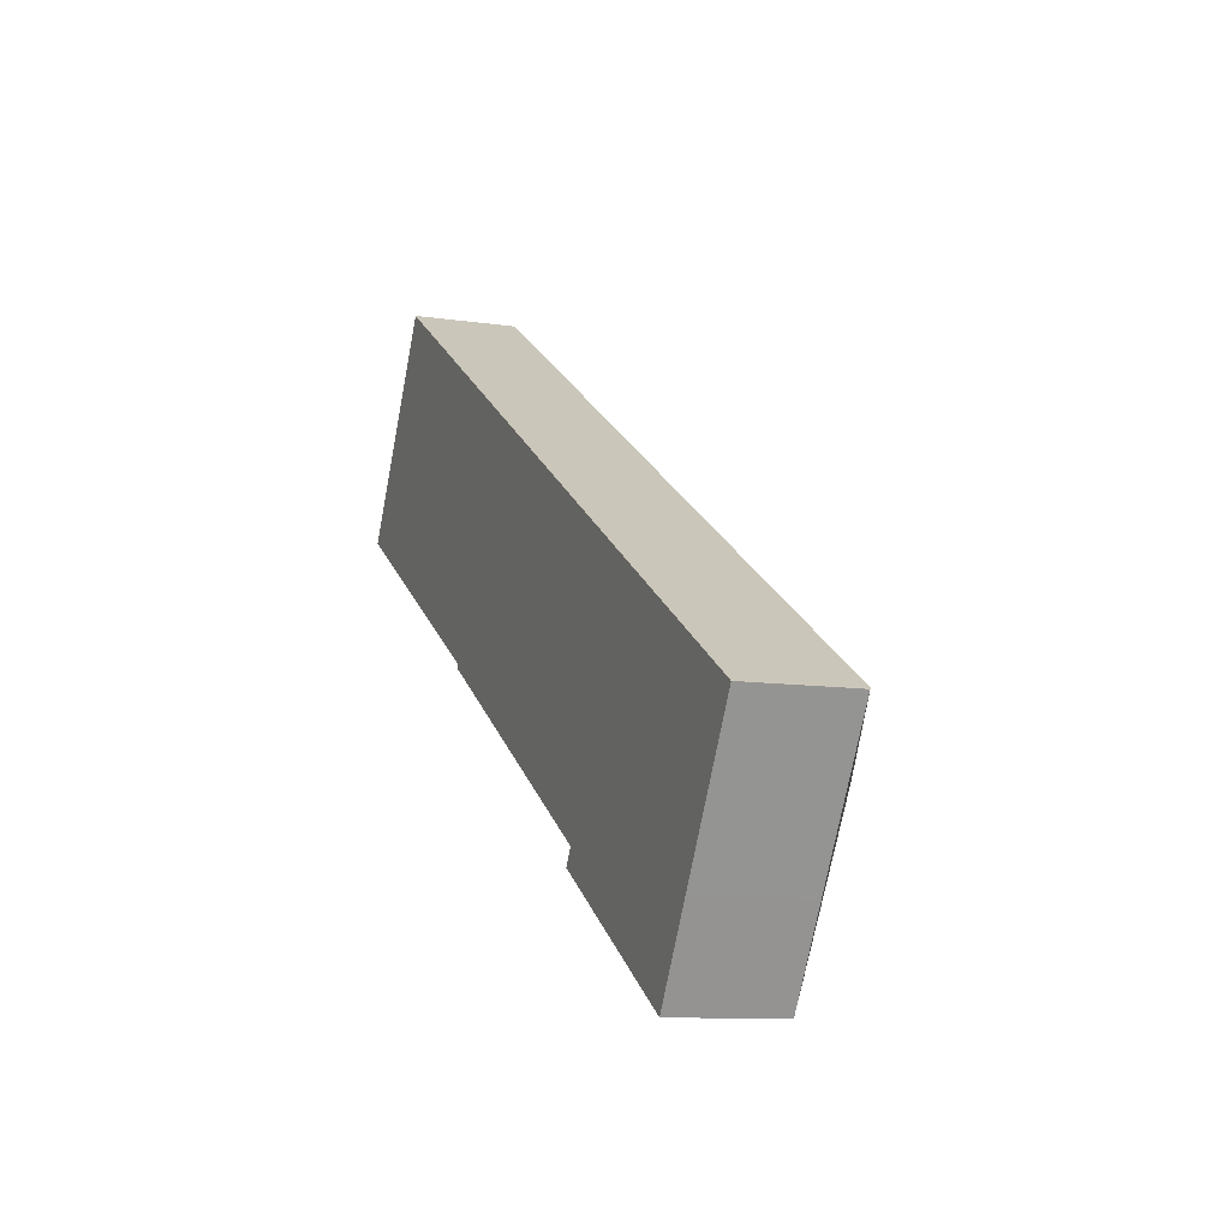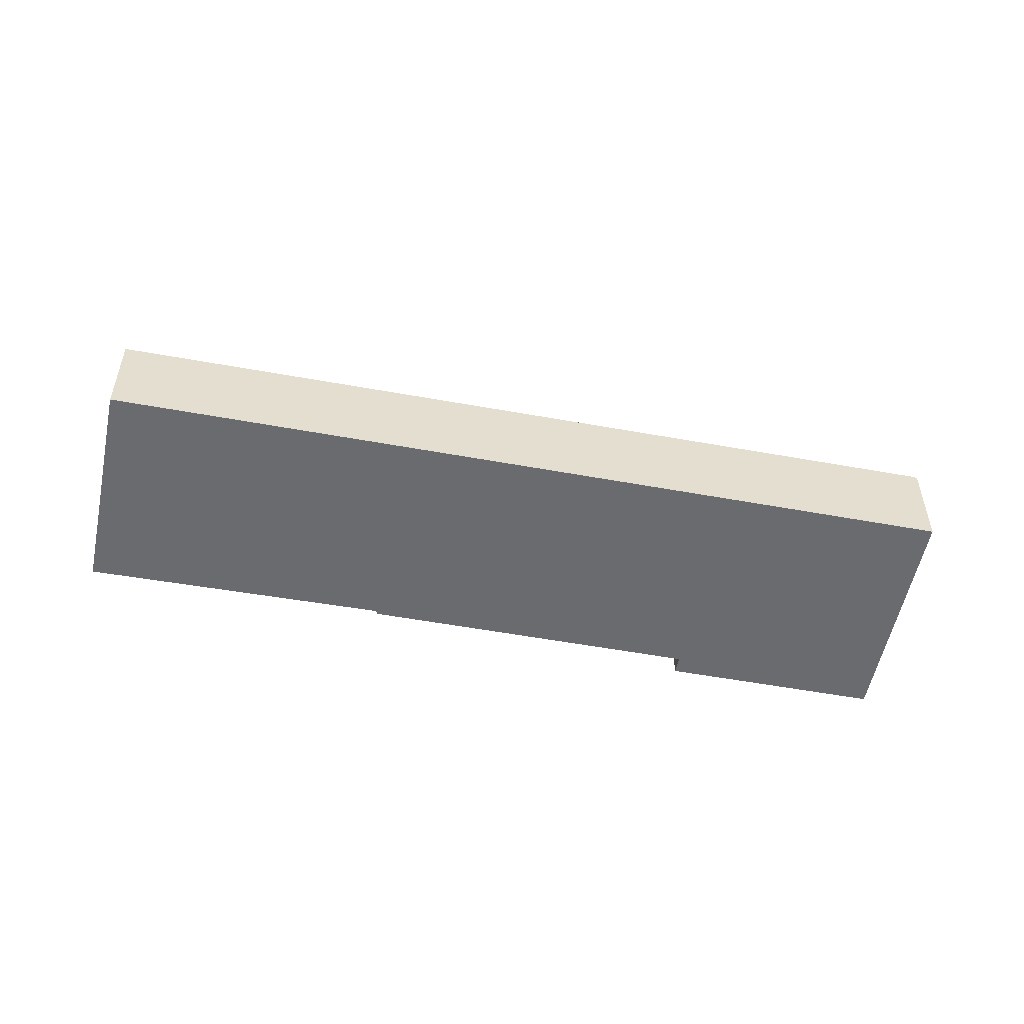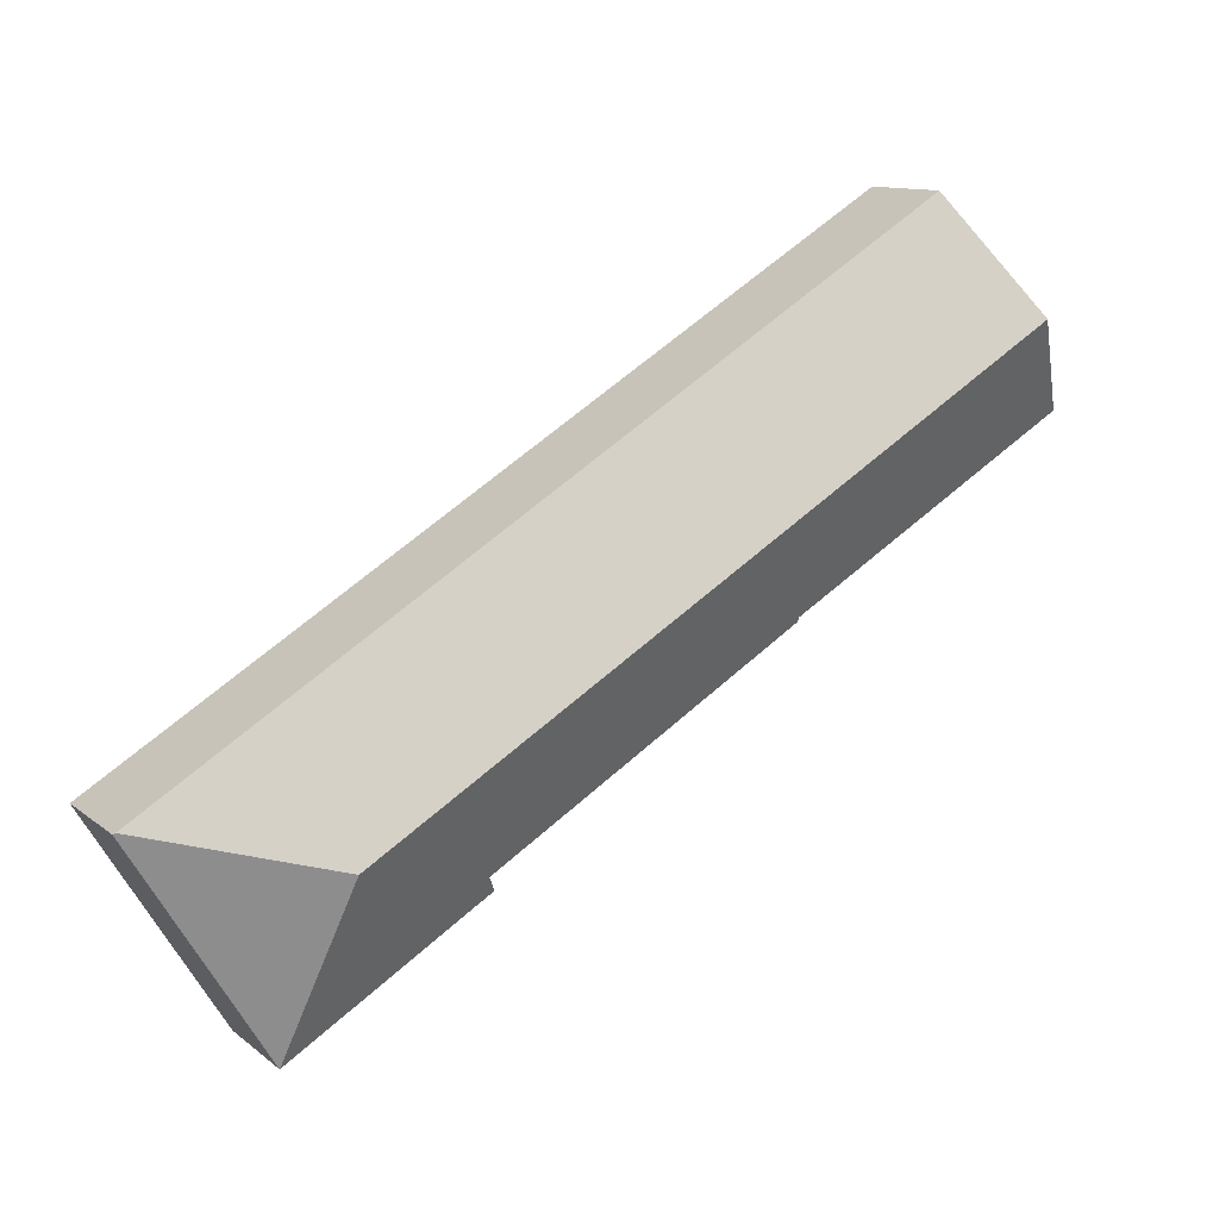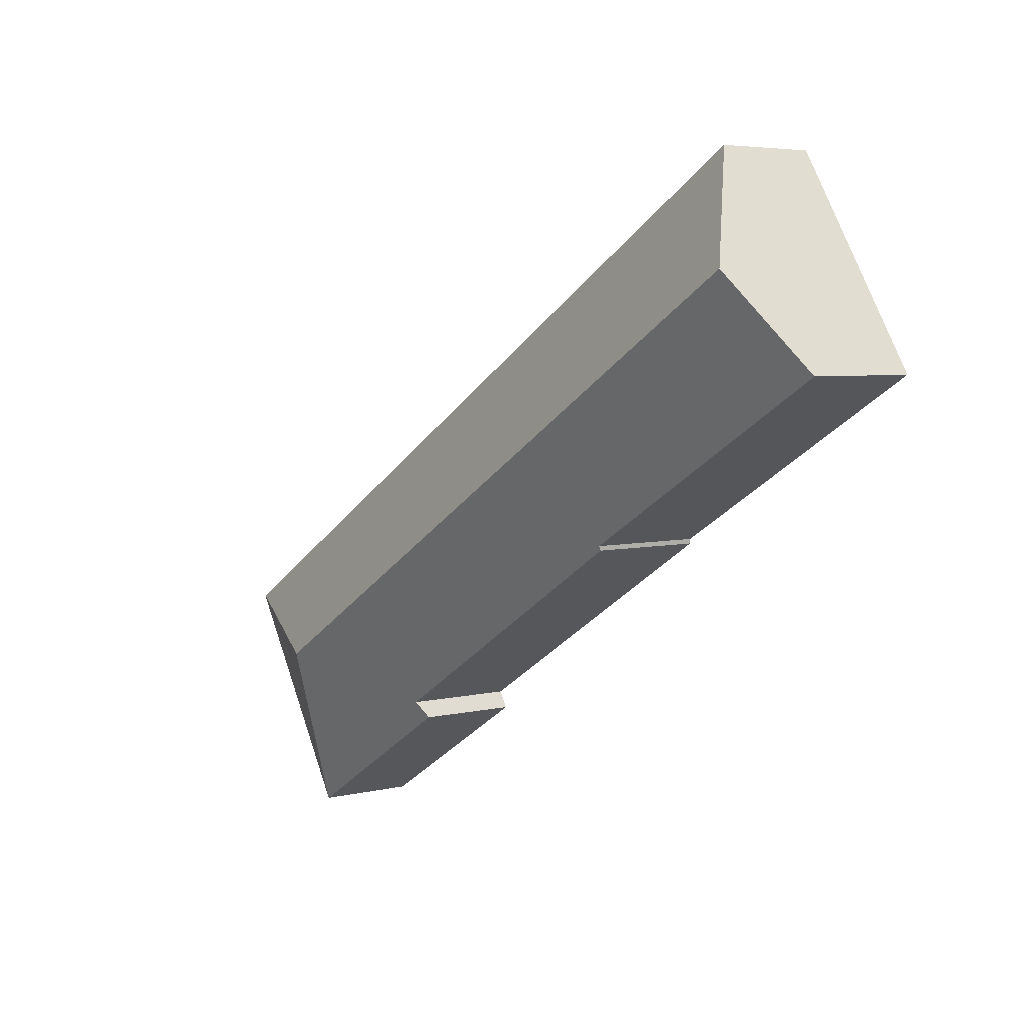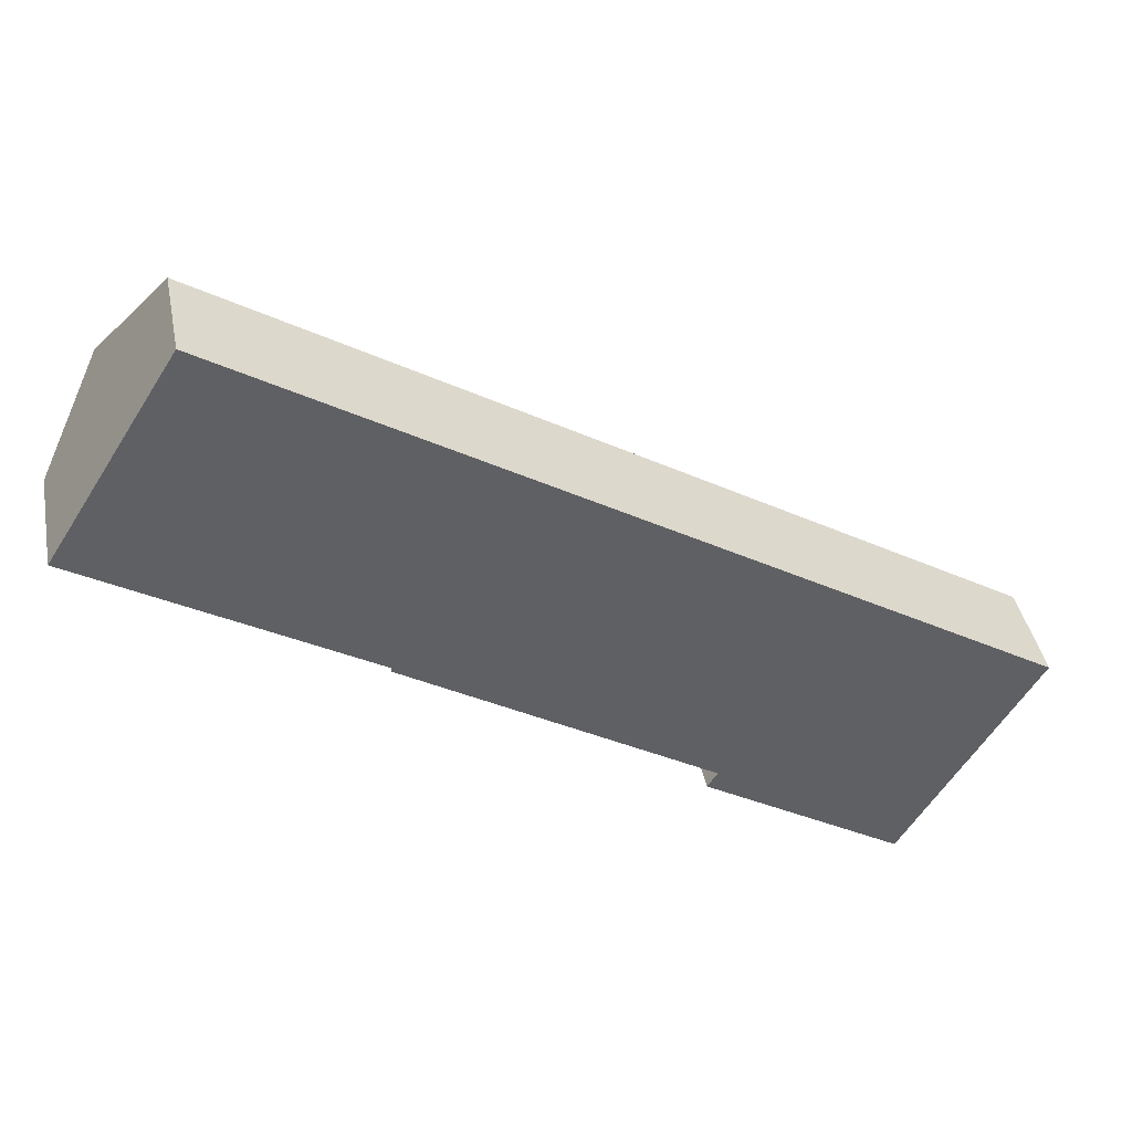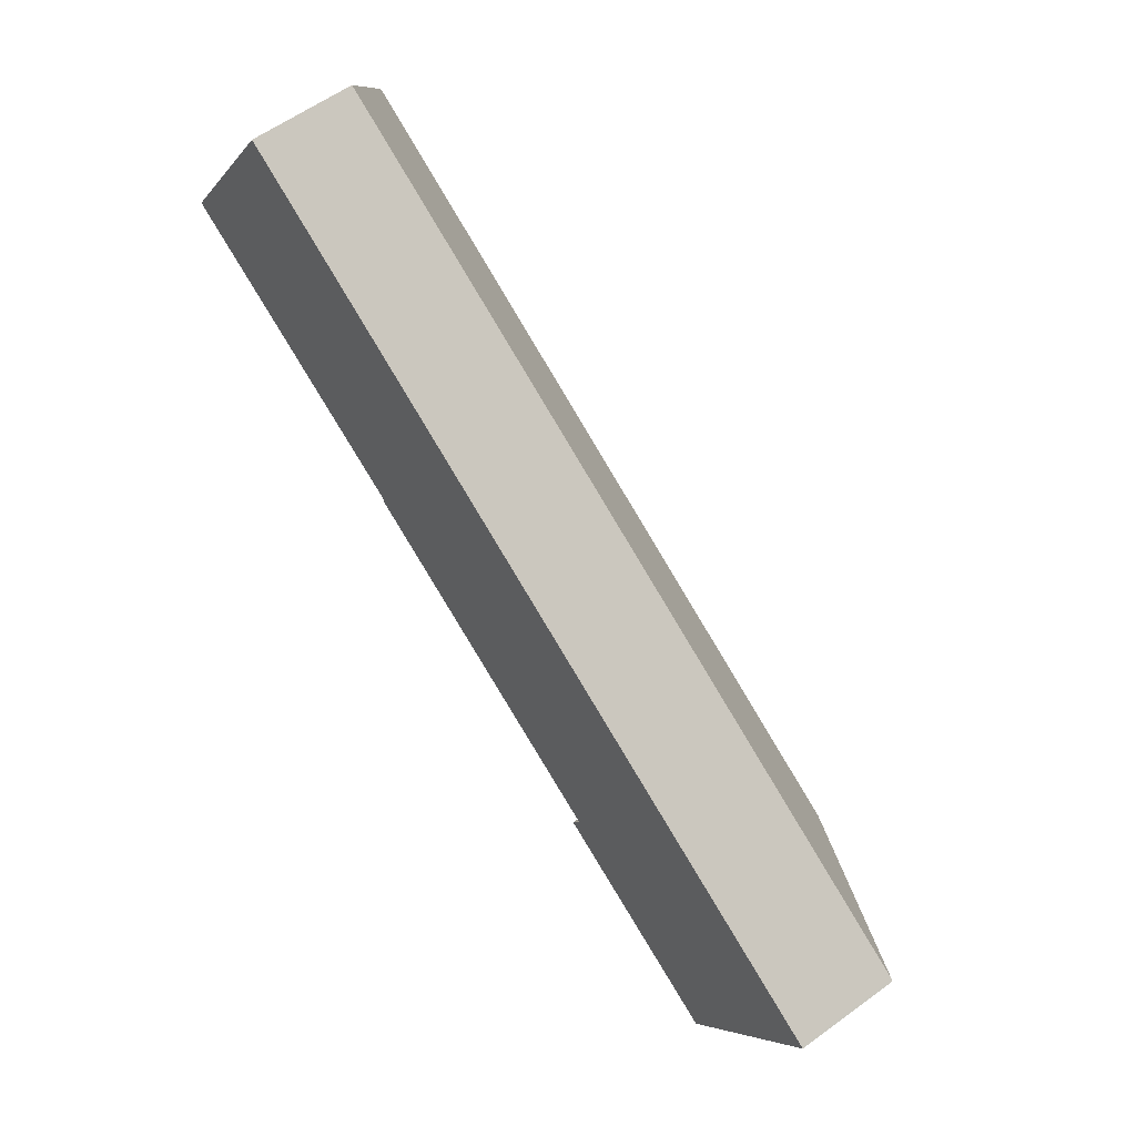
<metadata>
{"format":"obj","ext":"obj","renderer":"f3d","projection":"perspective","resolution":1024,"background":"white","views":[{"elev":-10.5,"azim":69.6,"up":"+Z"},{"elev":-53.4,"azim":20.3,"up":"+Y"},{"elev":11.5,"azim":150.2,"up":"+Z"},{"elev":4.8,"azim":-127.7,"up":"+Z"},{"elev":40.5,"azim":-10.9,"up":"+Z"},{"elev":58.5,"azim":52.9,"up":"+Z"}]}
</metadata>
<code>
v  18.41 4.325 -7.977
v  18.4 2.613 -4.206
v  22.81 2.627 -6.902
v  1.433 4.325 2.283
v  3.193 2.567 5.086
v  22.87 2.593 -6.936
v  20.76 2.592 -10.39
v  19.5 2.593 -12.45
v  14.51 2.608 -9.394
v  14.75 2.859 -8.991
v  7.034 2.932 -4.166
v  7.039 2.882 -4.279
v  0 2.894 1.772e-16
v  0 0 0
v  1.433 -1.398e-16 2.283
v  3.193 -3.114e-16 5.086
v  14.75 5.505e-16 -8.991
v  14.51 5.752e-16 -9.394
v  18.4 2.575e-16 -4.206
v  22.81 4.226e-16 -6.902
v  22.87 4.247e-16 -6.936
v  20.76 6.365e-16 -10.39
v  19.5 7.622e-16 -12.45
v  7.039 2.62e-16 -4.279
v  7.034 2.551e-16 -4.166
g defaultobject
f 1 2 3
f 2 1 4
f 2 4 5
f 6 1 3
f 1 6 7
f 1 7 8
f 9 1 8
f 1 9 10
f 1 10 4
f 4 10 11
f 11 10 12
f 4 11 13
f 14 4 13
f 4 14 5
f 5 14 15
f 5 15 16
f 9 17 10
f 17 9 18
f 16 2 5
f 2 16 19
f 2 19 3
f 3 19 20
f 3 20 6
f 6 20 21
f 21 7 6
f 7 21 22
f 7 22 8
f 8 22 23
f 8 18 9
f 18 8 23
f 10 24 12
f 24 10 17
f 25 13 11
f 13 25 14
f 12 25 11
f 25 12 24
f 16 17 19
f 17 16 25
f 17 25 24
f 25 16 14
f 14 16 15
f 20 22 21
f 22 20 19
f 22 19 23
f 23 19 18
f 18 19 17

</code>
